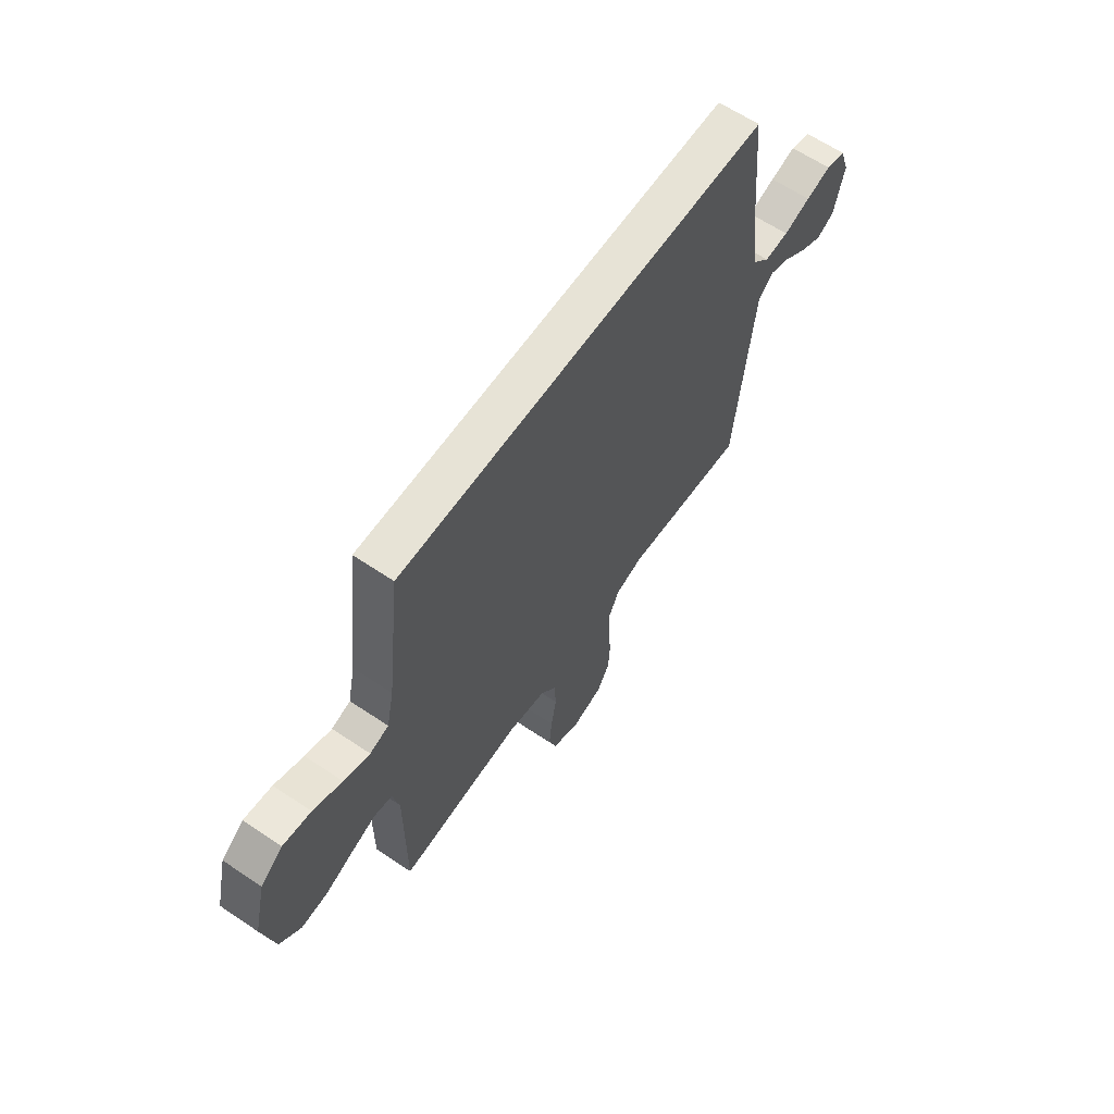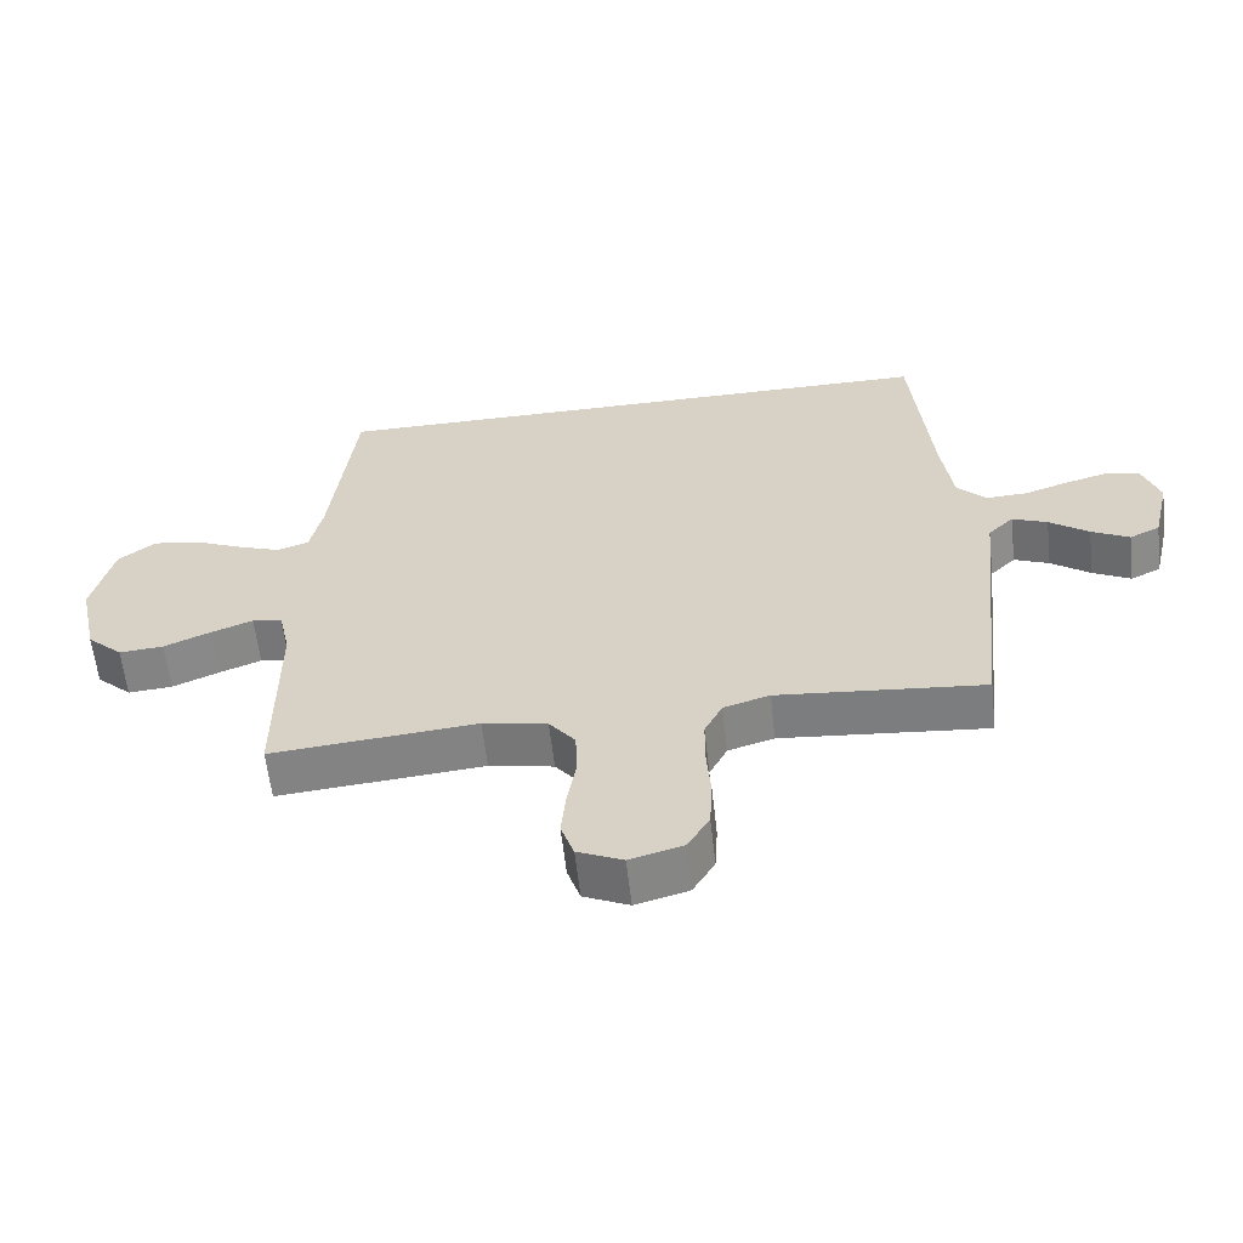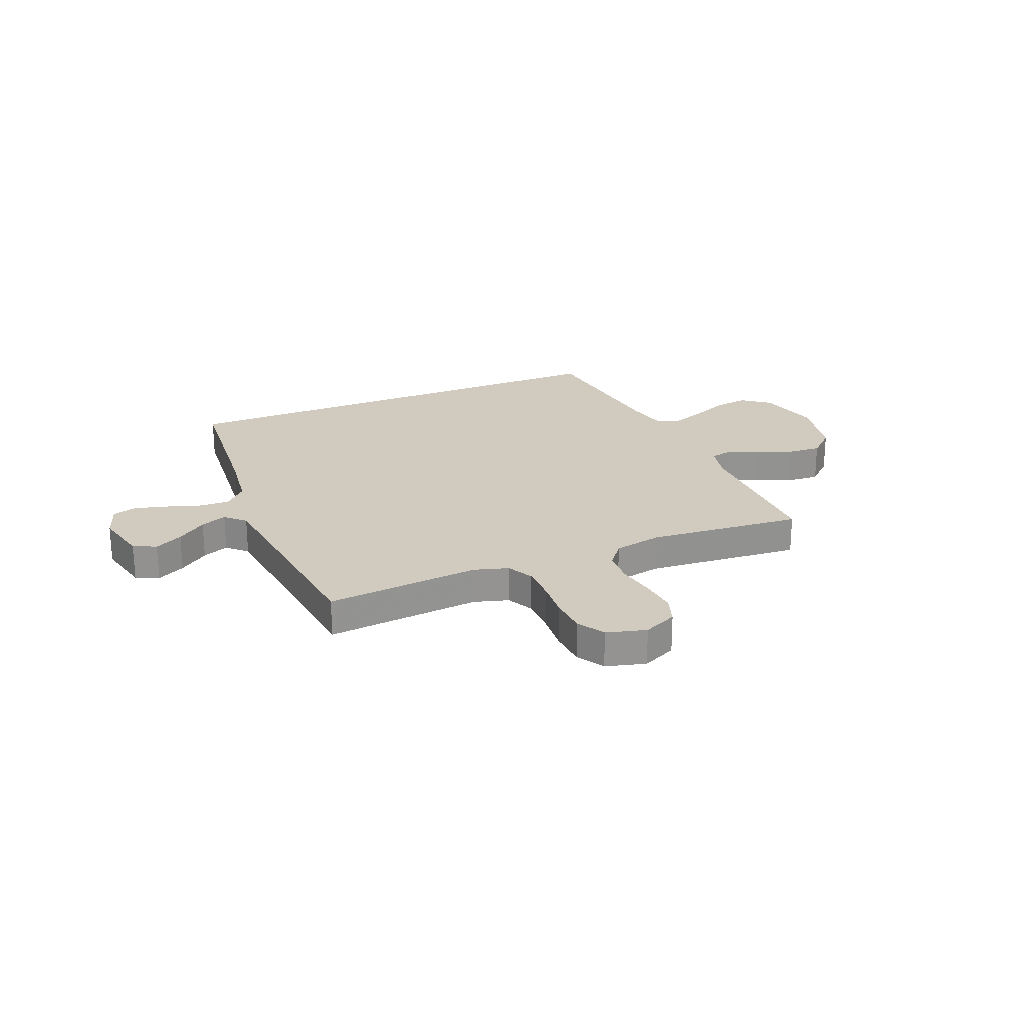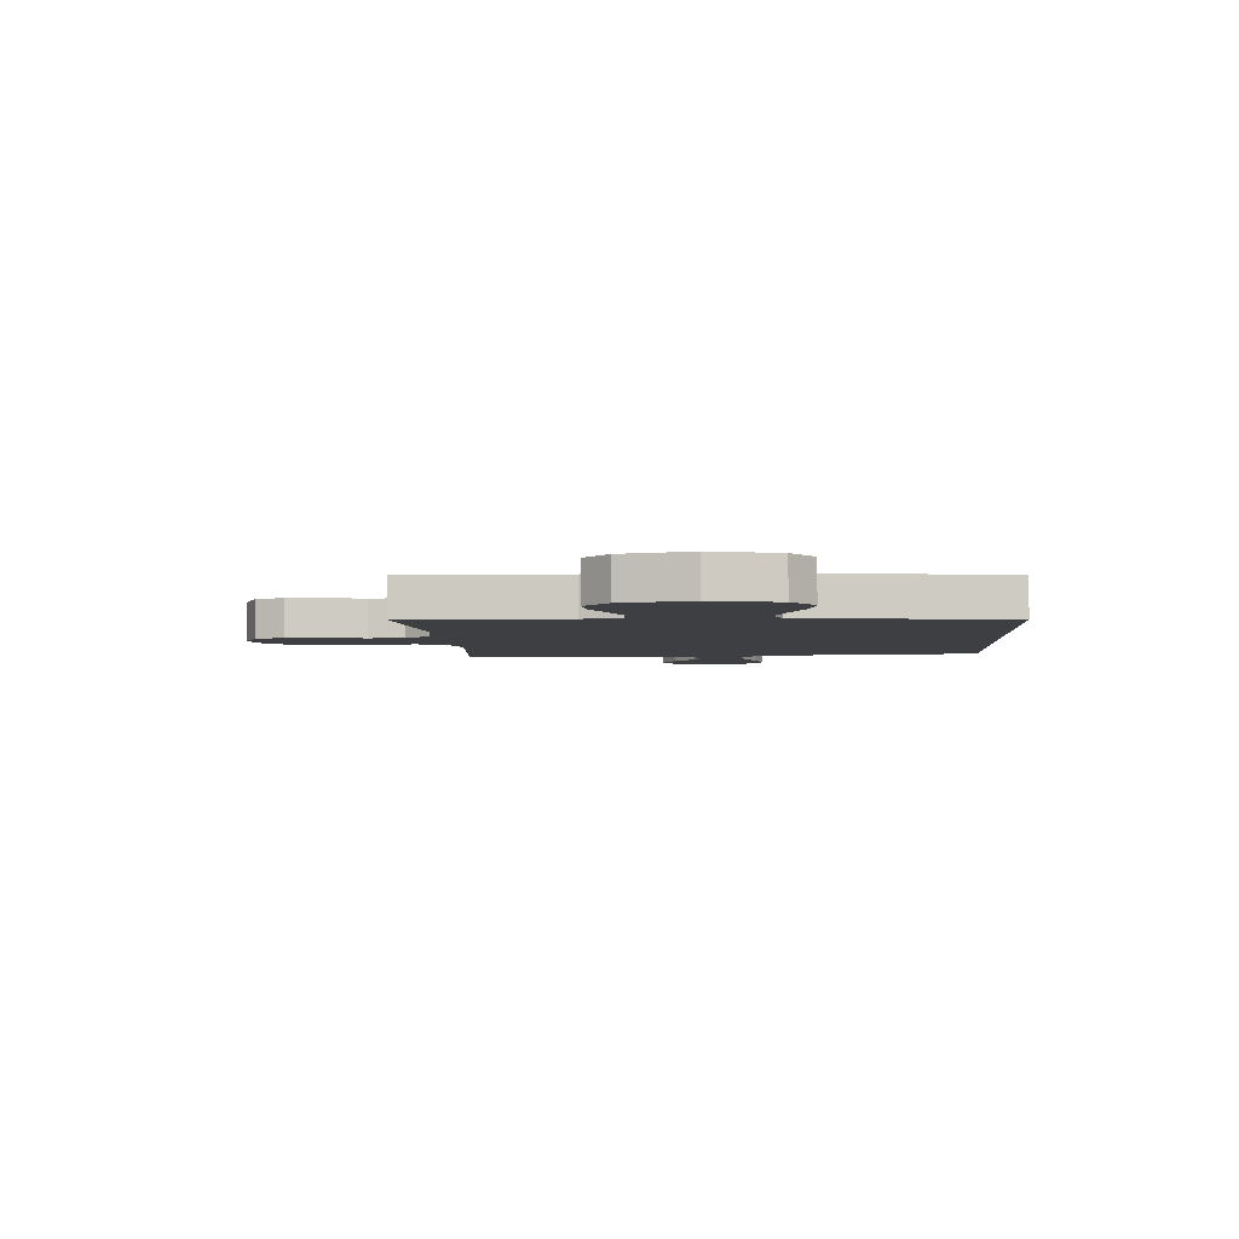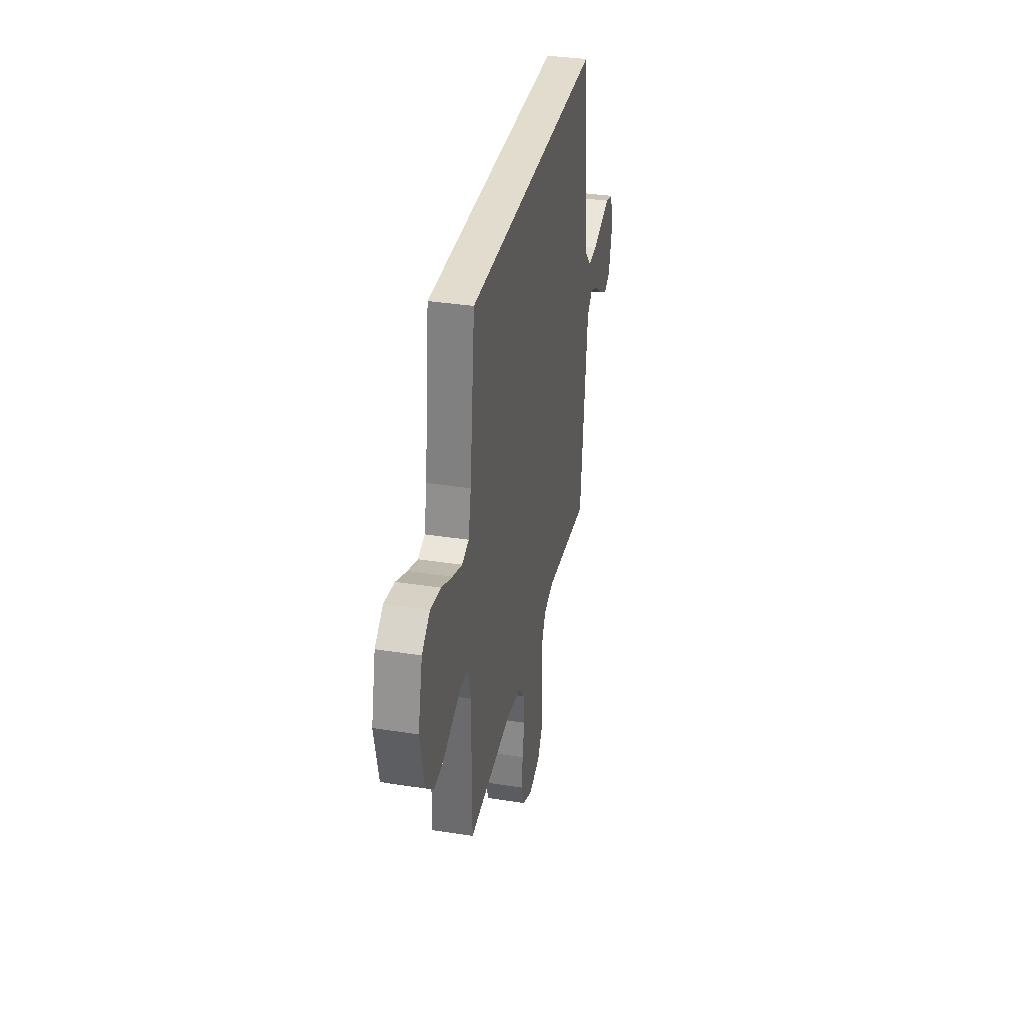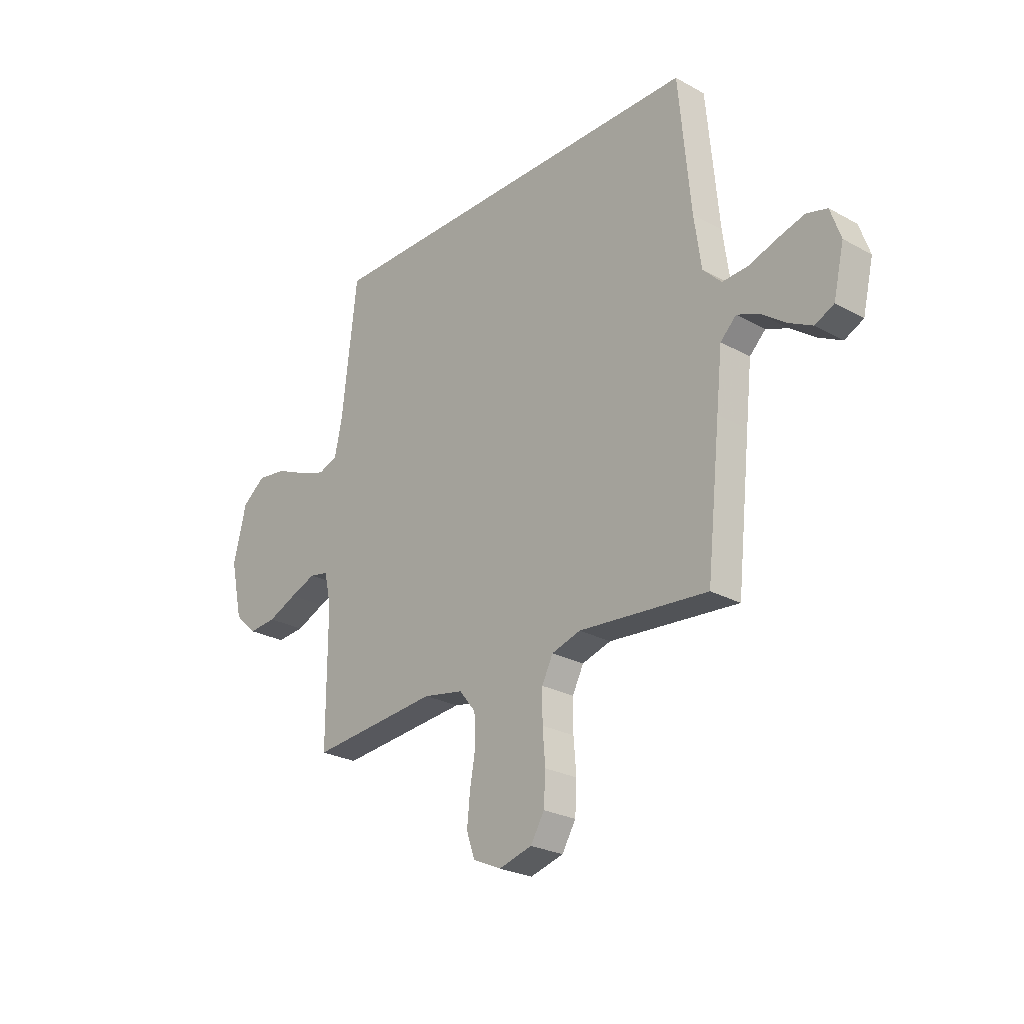
<metadata>
{"format":"obj","ext":"obj","renderer":"f3d","projection":"perspective","resolution":1024,"background":"white","views":[{"elev":62.7,"azim":-55.7,"up":"+Z"},{"elev":-60.2,"azim":6.4,"up":"+Z"},{"elev":23.6,"azim":157.3,"up":"+Y"},{"elev":-4.2,"azim":-86.3,"up":"+Y"},{"elev":34.6,"azim":-78.1,"up":"+Z"},{"elev":-25.6,"azim":48.6,"up":"+Z"}]}
</metadata>
<code>
v -0.447 0.07 0.5
v 0.468 0.07 0.5
v 0.496 0.07 0.2
v 0.512 0.07 0.084
v 0.555 0.07 0.04
v 0.615 0.07 0.043
v 0.681 0.07 0.065
v 0.743 0.07 0.082
v 0.791 0.07 0.069
v 0.815 0.07 0
v 0.79 0.07 -0.106
v 0.746 0.07 -0.127
v 0.691 0.07 -0.098
v 0.634 0.07 -0.056
v 0.583 0.07 -0.035
v 0.546 0.07 -0.071
v 0.532 0.07 -0.2
v 0.5 0.07 -0.5
v 0.2 0.07 -0.473
v 0.133 0.07 -0.493
v 0.107 0.07 -0.544
v 0.107 0.07 -0.615
v 0.113 0.07 -0.691
v 0.109 0.07 -0.762
v 0.077 0.07 -0.815
v 0 0.07 -0.836
v -0.066 0.07 -0.806
v -0.085 0.07 -0.75
v -0.078 0.07 -0.68
v -0.065 0.07 -0.606
v -0.068 0.07 -0.54
v -0.106 0.07 -0.492
v -0.2 0.07 -0.474
v -0.5 0.07 -0.5
v -0.5 0.07 -0.2
v -0.516 0.07 -0.128
v -0.56 0.07 -0.119
v -0.621 0.07 -0.142
v -0.689 0.07 -0.171
v -0.754 0.07 -0.176
v -0.806 0.07 -0.128
v -0.834 0.07 0
v -0.804 0.07 0.123
v -0.75 0.07 0.165
v -0.681 0.07 0.155
v -0.61 0.07 0.124
v -0.546 0.07 0.101
v -0.5 0.07 0.116
v -0.482 0.07 0.2
v -0.447 0 0.5
v 0.468 0 0.5
v 0.496 0 0.2
v 0.512 0 0.084
v 0.555 0 0.04
v 0.615 0 0.043
v 0.681 0 0.065
v 0.743 0 0.082
v 0.791 0 0.069
v 0.815 0 0
v 0.79 0 -0.106
v 0.746 0 -0.127
v 0.691 0 -0.098
v 0.634 0 -0.056
v 0.583 0 -0.035
v 0.546 0 -0.071
v 0.532 0 -0.2
v 0.5 0 -0.5
v 0.2 0 -0.473
v 0.133 0 -0.493
v 0.107 0 -0.544
v 0.107 0 -0.615
v 0.113 0 -0.691
v 0.109 0 -0.762
v 0.077 0 -0.815
v 0 0 -0.836
v -0.066 0 -0.806
v -0.085 0 -0.75
v -0.078 0 -0.68
v -0.065 0 -0.606
v -0.068 0 -0.54
v -0.106 0 -0.492
v -0.2 0 -0.474
v -0.5 0 -0.5
v -0.5 0 -0.2
v -0.516 0 -0.128
v -0.56 0 -0.119
v -0.621 0 -0.142
v -0.689 0 -0.171
v -0.754 0 -0.176
v -0.806 0 -0.128
v -0.834 0 0
v -0.804 0 0.123
v -0.75 0 0.165
v -0.681 0 0.155
v -0.61 0 0.124
v -0.546 0 0.101
v -0.5 0 0.116
v -0.482 0 0.2
f 43 44 45 46
f 43 46 47
f 42 43 47
f 41 42 47 48
f 38 39 40 41
f 37 38 41 48
f 33 34 35
f 32 33 35 36
f 27 28 29 30
f 25 26 27 30
f 25 30 31
f 22 23 24 25
f 21 22 25 31
f 20 21 31 32
f 17 18 19
f 16 17 19 20
f 11 12 13 14
f 11 14 15
f 10 11 15
f 9 10 15
f 6 7 8 9
f 6 9 15
f 5 6 15 16
f 49 1 2 3
f 48 49 3 4
f 36 37 48 4
f 16 20 32 36
f 4 5 16 36
f 95 94 93 92
f 96 95 92
f 96 92 91
f 97 96 91 90
f 90 89 88 87
f 97 90 87 86
f 84 83 82
f 85 84 82 81
f 79 78 77 76
f 79 76 75 74
f 80 79 74
f 74 73 72 71
f 80 74 71 70
f 81 80 70 69
f 68 67 66
f 69 68 66 65
f 63 62 61 60
f 64 63 60
f 64 60 59
f 64 59 58
f 58 57 56 55
f 64 58 55
f 65 64 55 54
f 52 51 50 98
f 53 52 98 97
f 53 97 86 85
f 85 81 69 65
f 85 65 54 53
f 1 50 51 2
f 2 51 52 3
f 3 52 53 4
f 4 53 54 5
f 5 54 55 6
f 6 55 56 7
f 7 56 57 8
f 8 57 58 9
f 9 58 59 10
f 10 59 60 11
f 11 60 61 12
f 12 61 62 13
f 13 62 63 14
f 14 63 64 15
f 15 64 65 16
f 16 65 66 17
f 17 66 67 18
f 18 67 68 19
f 19 68 69 20
f 20 69 70 21
f 21 70 71 22
f 22 71 72 23
f 23 72 73 24
f 24 73 74 25
f 25 74 75 26
f 26 75 76 27
f 27 76 77 28
f 28 77 78 29
f 29 78 79 30
f 30 79 80 31
f 31 80 81 32
f 32 81 82 33
f 33 82 83 34
f 34 83 84 35
f 35 84 85 36
f 36 85 86 37
f 37 86 87 38
f 38 87 88 39
f 39 88 89 40
f 40 89 90 41
f 41 90 91 42
f 42 91 92 43
f 43 92 93 44
f 44 93 94 45
f 45 94 95 46
f 46 95 96 47
f 47 96 97 48
f 48 97 98 49
f 49 98 50 1

</code>
